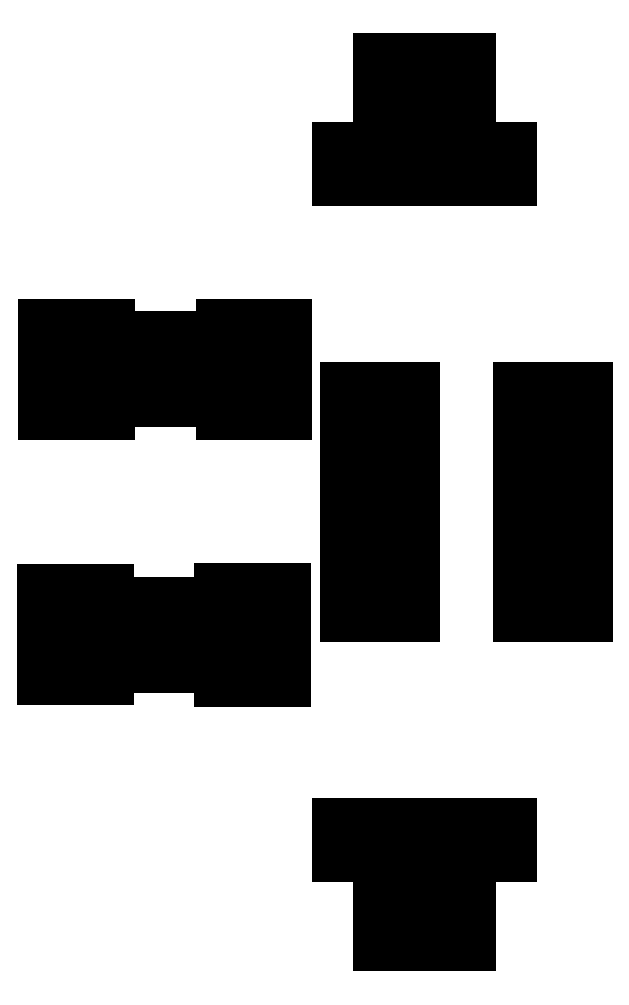
<metadata>
{"format":"dxf","ext":"dxf","renderer":"ezdxf+matplotlib","layout":"modelspace","background":"white","min_lineweight":24,"dpi":150}
</metadata>
<code>
0
SECTION
2
ENTITIES
0
LINE
8
BLACK
10
0.9675
20
0.065
11
0.9125
21
0.065
0
LINE
8
BLACK
10
0.9125
20
0.065
11
0.9125
21
0.1
0
LINE
8
BLACK
10
0.9125
20
0.1
11
0.9675
21
0.1
0
LINE
8
BLACK
10
0.9675
20
0.1
11
0.9675
21
0.065
0
LINE
8
BLACK
10
1.067
20
0.065
11
1.012
21
0.065
0
LINE
8
BLACK
10
1.012
20
0.065
11
1.012
21
0.1
0
LINE
8
BLACK
10
1.012
20
0.1
11
1.067
21
0.1
0
LINE
8
BLACK
10
1.067
20
0.1
11
1.067
21
0.065
0
LINE
8
BLACK
10
0.9675
20
0.14
11
0.9125
21
0.14
0
LINE
8
BLACK
10
0.9125
20
0.14
11
0.9125
21
0.175
0
LINE
8
BLACK
10
0.9125
20
0.175
11
0.9675
21
0.175
0
LINE
8
BLACK
10
0.9675
20
0.175
11
0.9675
21
0.14
0
LINE
8
BLACK
10
1.067
20
0.14
11
1.012
21
0.14
0
LINE
8
BLACK
10
1.012
20
0.14
11
1.012
21
0.175
0
LINE
8
BLACK
10
1.012
20
0.175
11
1.067
21
0.175
0
LINE
8
BLACK
10
1.067
20
0.175
11
1.067
21
0.14
0
LINE
8
BLACK
10
0.88
20
0.2125
11
0.845
21
0.2125
0
LINE
8
BLACK
10
0.845
20
0.2125
11
0.845
21
0.2675
0
LINE
8
BLACK
10
0.845
20
0.2675
11
0.88
21
0.2675
0
LINE
8
BLACK
10
0.88
20
0.2675
11
0.88
21
0.2125
0
LINE
8
BLACK
10
0.955
20
0.2125
11
0.92
21
0.2125
0
LINE
8
BLACK
10
0.92
20
0.2125
11
0.92
21
0.2675
0
LINE
8
BLACK
10
0.92
20
0.2675
11
0.955
21
0.2675
0
LINE
8
BLACK
10
0.955
20
0.2675
11
0.955
21
0.2125
0
LINE
8
BLACK
10
1.06
20
0.2125
11
1.025
21
0.2125
0
LINE
8
BLACK
10
1.025
20
0.2125
11
1.025
21
0.2675
0
LINE
8
BLACK
10
1.025
20
0.2675
11
1.06
21
0.2675
0
LINE
8
BLACK
10
1.06
20
0.2675
11
1.06
21
0.2125
0
LINE
8
BLACK
10
1.135
20
0.2125
11
1.1
21
0.2125
0
LINE
8
BLACK
10
1.1
20
0.2125
11
1.1
21
0.2675
0
LINE
8
BLACK
10
1.1
20
0.2675
11
1.135
21
0.2675
0
LINE
8
BLACK
10
1.135
20
0.2675
11
1.135
21
0.2125
0
LINE
8
BLACK
10
0.6855
20
0.5025
11
0.6505
21
0.5025
0
LINE
8
BLACK
10
0.6505
20
0.5025
11
0.6505
21
0.5575
0
LINE
8
BLACK
10
0.6505
20
0.5575
11
0.6855
21
0.5575
0
LINE
8
BLACK
10
0.6855
20
0.5575
11
0.6855
21
0.5025
0
LINE
8
BLACK
10
0.7605
20
0.5025
11
0.7255
21
0.5025
0
LINE
8
BLACK
10
0.7255
20
0.5025
11
0.7255
21
0.5575
0
LINE
8
BLACK
10
0.7255
20
0.5575
11
0.7605
21
0.5575
0
LINE
8
BLACK
10
0.7605
20
0.5575
11
0.7605
21
0.5025
0
LINE
8
BLACK
10
0.392
20
0.5045
11
0.357
21
0.5045
0
LINE
8
BLACK
10
0.357
20
0.5045
11
0.357
21
0.5595
0
LINE
8
BLACK
10
0.357
20
0.5595
11
0.392
21
0.5595
0
LINE
8
BLACK
10
0.392
20
0.5595
11
0.392
21
0.5045
0
LINE
8
BLACK
10
0.467
20
0.5045
11
0.432
21
0.5045
0
LINE
8
BLACK
10
0.432
20
0.5045
11
0.432
21
0.5595
0
LINE
8
BLACK
10
0.432
20
0.5595
11
0.467
21
0.5595
0
LINE
8
BLACK
10
0.467
20
0.5595
11
0.467
21
0.5045
0
LINE
8
BLACK
10
0.5915
20
0.525
11
0.5365
21
0.525
0
LINE
8
BLACK
10
0.5365
20
0.525
11
0.5365
21
0.56
0
LINE
8
BLACK
10
0.5365
20
0.56
11
0.5915
21
0.56
0
LINE
8
BLACK
10
0.5915
20
0.56
11
0.5915
21
0.525
0
LINE
8
BLACK
10
0.5915
20
0.6
11
0.5365
21
0.6
0
LINE
8
BLACK
10
0.5365
20
0.6
11
0.5365
21
0.635
0
LINE
8
BLACK
10
0.5365
20
0.635
11
0.5915
21
0.635
0
LINE
8
BLACK
10
0.5915
20
0.635
11
0.5915
21
0.6
0
LINE
8
BLACK
10
0.392
20
0.6005
11
0.357
21
0.6005
0
LINE
8
BLACK
10
0.357
20
0.6005
11
0.357
21
0.6555
0
LINE
8
BLACK
10
0.357
20
0.6555
11
0.392
21
0.6555
0
LINE
8
BLACK
10
0.392
20
0.6555
11
0.392
21
0.6005
0
LINE
8
BLACK
10
0.467
20
0.6005
11
0.432
21
0.6005
0
LINE
8
BLACK
10
0.432
20
0.6005
11
0.432
21
0.6555
0
LINE
8
BLACK
10
0.432
20
0.6555
11
0.467
21
0.6555
0
LINE
8
BLACK
10
0.467
20
0.6555
11
0.467
21
0.6005
0
LINE
8
BLACK
10
0.6855
20
0.6025
11
0.6505
21
0.6025
0
LINE
8
BLACK
10
0.6505
20
0.6025
11
0.6505
21
0.6575
0
LINE
8
BLACK
10
0.6505
20
0.6575
11
0.6855
21
0.6575
0
LINE
8
BLACK
10
0.6855
20
0.6575
11
0.6855
21
0.6025
0
LINE
8
BLACK
10
0.7605
20
0.6025
11
0.7255
21
0.6025
0
LINE
8
BLACK
10
0.7255
20
0.6025
11
0.7255
21
0.6575
0
LINE
8
BLACK
10
0.7255
20
0.6575
11
0.7605
21
0.6575
0
LINE
8
BLACK
10
0.7605
20
0.6575
11
0.7605
21
0.6025
0
LINE
8
BLACK
10
0.9742
20
0.6094
11
0.8592
21
0.6094
0
LINE
8
BLACK
10
0.8592
20
0.6094
11
0.8592
21
0.6394
0
LINE
8
BLACK
10
0.8592
20
0.6394
11
0.9742
21
0.6394
0
LINE
8
BLACK
10
0.9742
20
0.6394
11
0.9742
21
0.6094
0
LINE
8
BLACK
10
1.261
20
0.6094
11
1.146
21
0.6094
0
LINE
8
BLACK
10
1.146
20
0.6094
11
1.146
21
0.6394
0
LINE
8
BLACK
10
1.146
20
0.6394
11
1.261
21
0.6394
0
LINE
8
BLACK
10
1.261
20
0.6394
11
1.261
21
0.6094
0
LINE
8
BLACK
10
0.9742
20
0.6594
11
0.8592
21
0.6594
0
LINE
8
BLACK
10
0.8592
20
0.6594
11
0.8592
21
0.6894
0
LINE
8
BLACK
10
0.8592
20
0.6894
11
0.9742
21
0.6894
0
LINE
8
BLACK
10
0.9742
20
0.6894
11
0.9742
21
0.6594
0
LINE
8
BLACK
10
1.261
20
0.6594
11
1.146
21
0.6594
0
LINE
8
BLACK
10
1.146
20
0.6594
11
1.146
21
0.6894
0
LINE
8
BLACK
10
1.146
20
0.6894
11
1.261
21
0.6894
0
LINE
8
BLACK
10
1.261
20
0.6894
11
1.261
21
0.6594
0
LINE
8
BLACK
10
0.9742
20
0.7094
11
0.8592
21
0.7094
0
LINE
8
BLACK
10
0.8592
20
0.7094
11
0.8592
21
0.7394
0
LINE
8
BLACK
10
0.8592
20
0.7394
11
0.9742
21
0.7394
0
LINE
8
BLACK
10
0.9742
20
0.7394
11
0.9742
21
0.7094
0
LINE
8
BLACK
10
1.261
20
0.7094
11
1.146
21
0.7094
0
LINE
8
BLACK
10
1.146
20
0.7094
11
1.146
21
0.7394
0
LINE
8
BLACK
10
1.146
20
0.7394
11
1.261
21
0.7394
0
LINE
8
BLACK
10
1.261
20
0.7394
11
1.261
21
0.7094
0
LINE
8
BLACK
10
0.9742
20
0.76
11
0.8592
21
0.76
0
LINE
8
BLACK
10
0.8592
20
0.76
11
0.8592
21
0.79
0
LINE
8
BLACK
10
0.8592
20
0.79
11
0.9742
21
0.79
0
LINE
8
BLACK
10
0.9742
20
0.79
11
0.9742
21
0.76
0
LINE
8
BLACK
10
1.261
20
0.76
11
1.146
21
0.76
0
LINE
8
BLACK
10
1.146
20
0.76
11
1.146
21
0.79
0
LINE
8
BLACK
10
1.146
20
0.79
11
1.261
21
0.79
0
LINE
8
BLACK
10
1.261
20
0.79
11
1.261
21
0.76
0
LINE
8
BLACK
10
0.9742
20
0.81
11
0.8592
21
0.81
0
LINE
8
BLACK
10
0.8592
20
0.81
11
0.8592
21
0.84
0
LINE
8
BLACK
10
0.8592
20
0.84
11
0.9742
21
0.84
0
LINE
8
BLACK
10
0.9742
20
0.84
11
0.9742
21
0.81
0
LINE
8
BLACK
10
1.261
20
0.81
11
1.146
21
0.81
0
LINE
8
BLACK
10
1.146
20
0.81
11
1.146
21
0.84
0
LINE
8
BLACK
10
1.146
20
0.84
11
1.261
21
0.84
0
LINE
8
BLACK
10
1.261
20
0.84
11
1.261
21
0.81
0
LINE
8
BLACK
10
0.9742
20
0.8606
11
0.8592
21
0.8606
0
LINE
8
BLACK
10
0.8592
20
0.8606
11
0.8592
21
0.8906
0
LINE
8
BLACK
10
0.8592
20
0.8906
11
0.9742
21
0.8906
0
LINE
8
BLACK
10
0.9742
20
0.8906
11
0.9742
21
0.8606
0
LINE
8
BLACK
10
1.261
20
0.8606
11
1.146
21
0.8606
0
LINE
8
BLACK
10
1.146
20
0.8606
11
1.146
21
0.8906
0
LINE
8
BLACK
10
1.146
20
0.8906
11
1.261
21
0.8906
0
LINE
8
BLACK
10
1.261
20
0.8906
11
1.261
21
0.8606
0
LINE
8
BLACK
10
0.9742
20
0.9106
11
0.8592
21
0.9106
0
LINE
8
BLACK
10
0.8592
20
0.9106
11
0.8592
21
0.9406
0
LINE
8
BLACK
10
0.8592
20
0.9406
11
0.9742
21
0.9406
0
LINE
8
BLACK
10
0.9742
20
0.9406
11
0.9742
21
0.9106
0
LINE
8
BLACK
10
1.261
20
0.9106
11
1.146
21
0.9106
0
LINE
8
BLACK
10
1.146
20
0.9106
11
1.146
21
0.9406
0
LINE
8
BLACK
10
1.146
20
0.9406
11
1.261
21
0.9406
0
LINE
8
BLACK
10
1.261
20
0.9406
11
1.261
21
0.9106
0
LINE
8
BLACK
10
0.394
20
0.9445
11
0.359
21
0.9445
0
LINE
8
BLACK
10
0.359
20
0.9445
11
0.359
21
0.9995
0
LINE
8
BLACK
10
0.359
20
0.9995
11
0.394
21
0.9995
0
LINE
8
BLACK
10
0.394
20
0.9995
11
0.394
21
0.9445
0
LINE
8
BLACK
10
0.469
20
0.9445
11
0.434
21
0.9445
0
LINE
8
BLACK
10
0.434
20
0.9445
11
0.434
21
0.9995
0
LINE
8
BLACK
10
0.434
20
0.9995
11
0.469
21
0.9995
0
LINE
8
BLACK
10
0.469
20
0.9995
11
0.469
21
0.9445
0
LINE
8
BLACK
10
0.6875
20
0.9445
11
0.6525
21
0.9445
0
LINE
8
BLACK
10
0.6525
20
0.9445
11
0.6525
21
0.9995
0
LINE
8
BLACK
10
0.6525
20
0.9995
11
0.6875
21
0.9995
0
LINE
8
BLACK
10
0.6875
20
0.9995
11
0.6875
21
0.9445
0
LINE
8
BLACK
10
0.7625
20
0.9445
11
0.7275
21
0.9445
0
LINE
8
BLACK
10
0.7275
20
0.9445
11
0.7275
21
0.9995
0
LINE
8
BLACK
10
0.7275
20
0.9995
11
0.7625
21
0.9995
0
LINE
8
BLACK
10
0.7625
20
0.9995
11
0.7625
21
0.9445
0
LINE
8
BLACK
10
0.9742
20
0.9606
11
0.8592
21
0.9606
0
LINE
8
BLACK
10
0.8592
20
0.9606
11
0.8592
21
0.9906
0
LINE
8
BLACK
10
0.8592
20
0.9906
11
0.9742
21
0.9906
0
LINE
8
BLACK
10
0.9742
20
0.9906
11
0.9742
21
0.9606
0
LINE
8
BLACK
10
1.261
20
0.9606
11
1.146
21
0.9606
0
LINE
8
BLACK
10
1.146
20
0.9606
11
1.146
21
0.9906
0
LINE
8
BLACK
10
1.146
20
0.9906
11
1.261
21
0.9906
0
LINE
8
BLACK
10
1.261
20
0.9906
11
1.261
21
0.9606
0
LINE
8
BLACK
10
0.5935
20
0.965
11
0.5385
21
0.965
0
LINE
8
BLACK
10
0.5385
20
0.965
11
0.5385
21
1
0
LINE
8
BLACK
10
0.5385
20
1
11
0.5935
21
1
0
LINE
8
BLACK
10
0.5935
20
1
11
0.5935
21
0.965
0
LINE
8
BLACK
10
0.5935
20
1.04
11
0.5385
21
1.04
0
LINE
8
BLACK
10
0.5385
20
1.04
11
0.5385
21
1.075
0
LINE
8
BLACK
10
0.5385
20
1.075
11
0.5935
21
1.075
0
LINE
8
BLACK
10
0.5935
20
1.075
11
0.5935
21
1.04
0
LINE
8
BLACK
10
0.394
20
1.04
11
0.359
21
1.04
0
LINE
8
BLACK
10
0.359
20
1.04
11
0.359
21
1.095
0
LINE
8
BLACK
10
0.359
20
1.095
11
0.394
21
1.095
0
LINE
8
BLACK
10
0.394
20
1.095
11
0.394
21
1.04
0
LINE
8
BLACK
10
0.469
20
1.04
11
0.434
21
1.04
0
LINE
8
BLACK
10
0.434
20
1.04
11
0.434
21
1.095
0
LINE
8
BLACK
10
0.434
20
1.095
11
0.469
21
1.095
0
LINE
8
BLACK
10
0.469
20
1.095
11
0.469
21
1.04
0
LINE
8
BLACK
10
0.6875
20
1.04
11
0.6525
21
1.04
0
LINE
8
BLACK
10
0.6525
20
1.04
11
0.6525
21
1.095
0
LINE
8
BLACK
10
0.6525
20
1.095
11
0.6875
21
1.095
0
LINE
8
BLACK
10
0.6875
20
1.095
11
0.6875
21
1.04
0
LINE
8
BLACK
10
0.7625
20
1.04
11
0.7275
21
1.04
0
LINE
8
BLACK
10
0.7275
20
1.04
11
0.7275
21
1.095
0
LINE
8
BLACK
10
0.7275
20
1.095
11
0.7625
21
1.095
0
LINE
8
BLACK
10
0.7625
20
1.095
11
0.7625
21
1.04
0
LINE
8
BLACK
10
0.88
20
1.333
11
0.845
21
1.333
0
LINE
8
BLACK
10
0.845
20
1.333
11
0.845
21
1.387
0
LINE
8
BLACK
10
0.845
20
1.387
11
0.88
21
1.387
0
LINE
8
BLACK
10
0.88
20
1.387
11
0.88
21
1.333
0
LINE
8
BLACK
10
0.955
20
1.333
11
0.92
21
1.333
0
LINE
8
BLACK
10
0.92
20
1.333
11
0.92
21
1.387
0
LINE
8
BLACK
10
0.92
20
1.387
11
0.955
21
1.387
0
LINE
8
BLACK
10
0.955
20
1.387
11
0.955
21
1.333
0
LINE
8
BLACK
10
1.06
20
1.333
11
1.025
21
1.333
0
LINE
8
BLACK
10
1.025
20
1.333
11
1.025
21
1.387
0
LINE
8
BLACK
10
1.025
20
1.387
11
1.06
21
1.387
0
LINE
8
BLACK
10
1.06
20
1.387
11
1.06
21
1.333
0
LINE
8
BLACK
10
1.135
20
1.333
11
1.1
21
1.333
0
LINE
8
BLACK
10
1.1
20
1.333
11
1.1
21
1.387
0
LINE
8
BLACK
10
1.1
20
1.387
11
1.135
21
1.387
0
LINE
8
BLACK
10
1.135
20
1.387
11
1.135
21
1.333
0
LINE
8
BLACK
10
0.9675
20
1.425
11
0.9125
21
1.425
0
LINE
8
BLACK
10
0.9125
20
1.425
11
0.9125
21
1.46
0
LINE
8
BLACK
10
0.9125
20
1.46
11
0.9675
21
1.46
0
LINE
8
BLACK
10
0.9675
20
1.46
11
0.9675
21
1.425
0
LINE
8
BLACK
10
1.067
20
1.425
11
1.012
21
1.425
0
LINE
8
BLACK
10
1.012
20
1.425
11
1.012
21
1.46
0
LINE
8
BLACK
10
1.012
20
1.46
11
1.067
21
1.46
0
LINE
8
BLACK
10
1.067
20
1.46
11
1.067
21
1.425
0
LINE
8
BLACK
10
0.9675
20
1.5
11
0.9125
21
1.5
0
LINE
8
BLACK
10
0.9125
20
1.5
11
0.9125
21
1.535
0
LINE
8
BLACK
10
0.9125
20
1.535
11
0.9675
21
1.535
0
LINE
8
BLACK
10
0.9675
20
1.535
11
0.9675
21
1.5
0
LINE
8
BLACK
10
1.067
20
1.5
11
1.012
21
1.5
0
LINE
8
BLACK
10
1.012
20
1.5
11
1.012
21
1.535
0
LINE
8
BLACK
10
1.012
20
1.535
11
1.067
21
1.535
0
LINE
8
BLACK
10
1.067
20
1.535
11
1.067
21
1.5
0
ENDSEC
0
EOF

</code>
